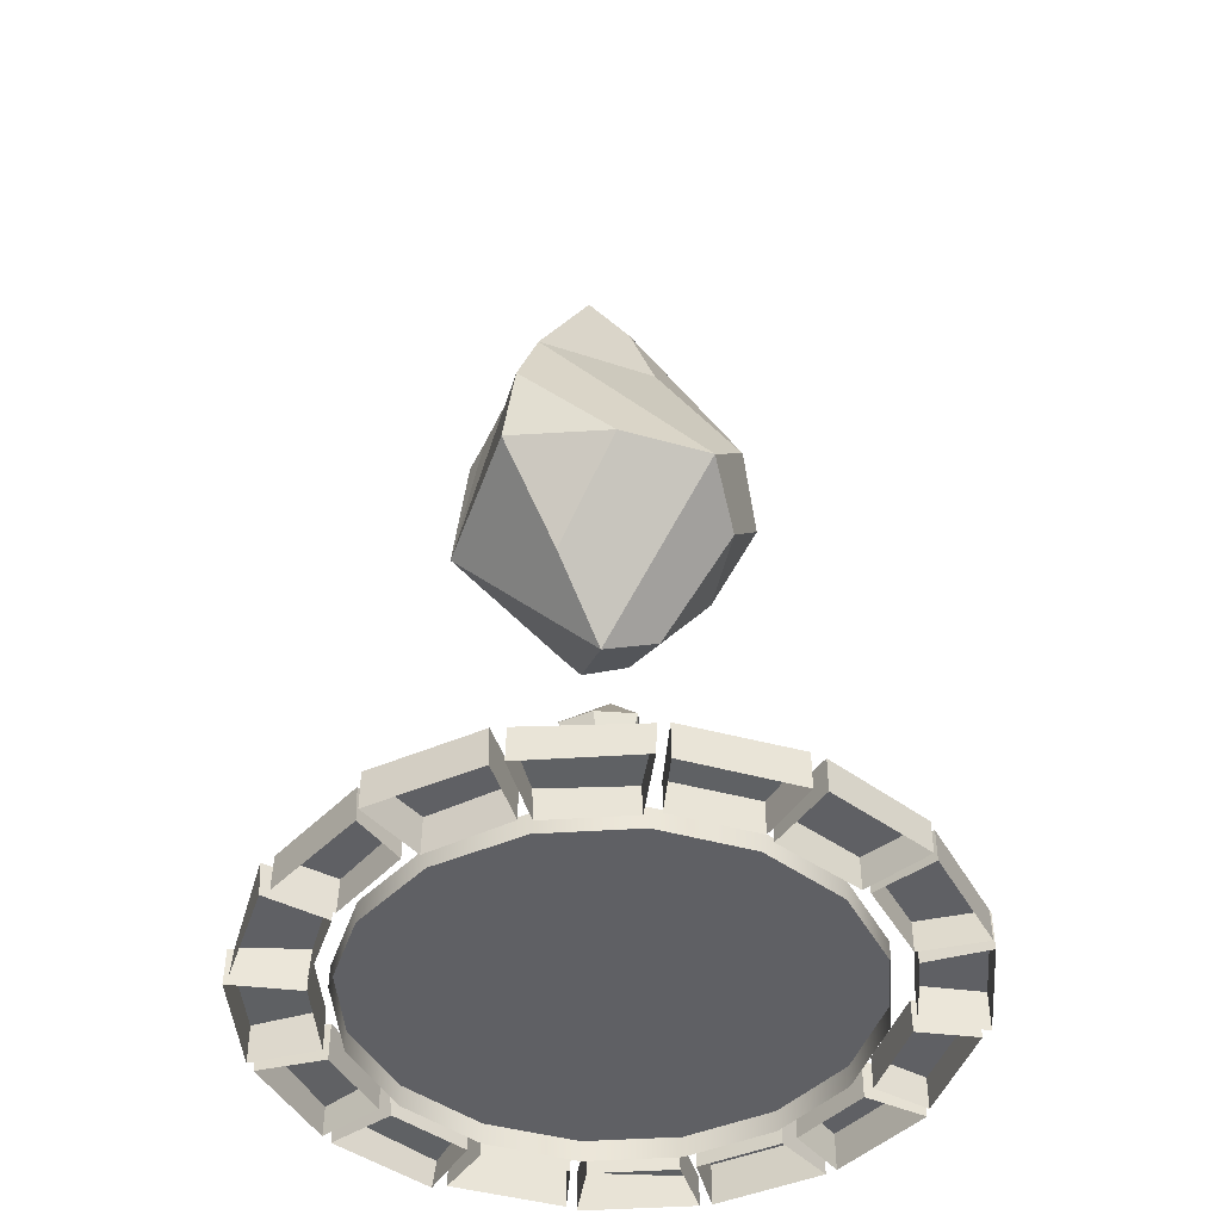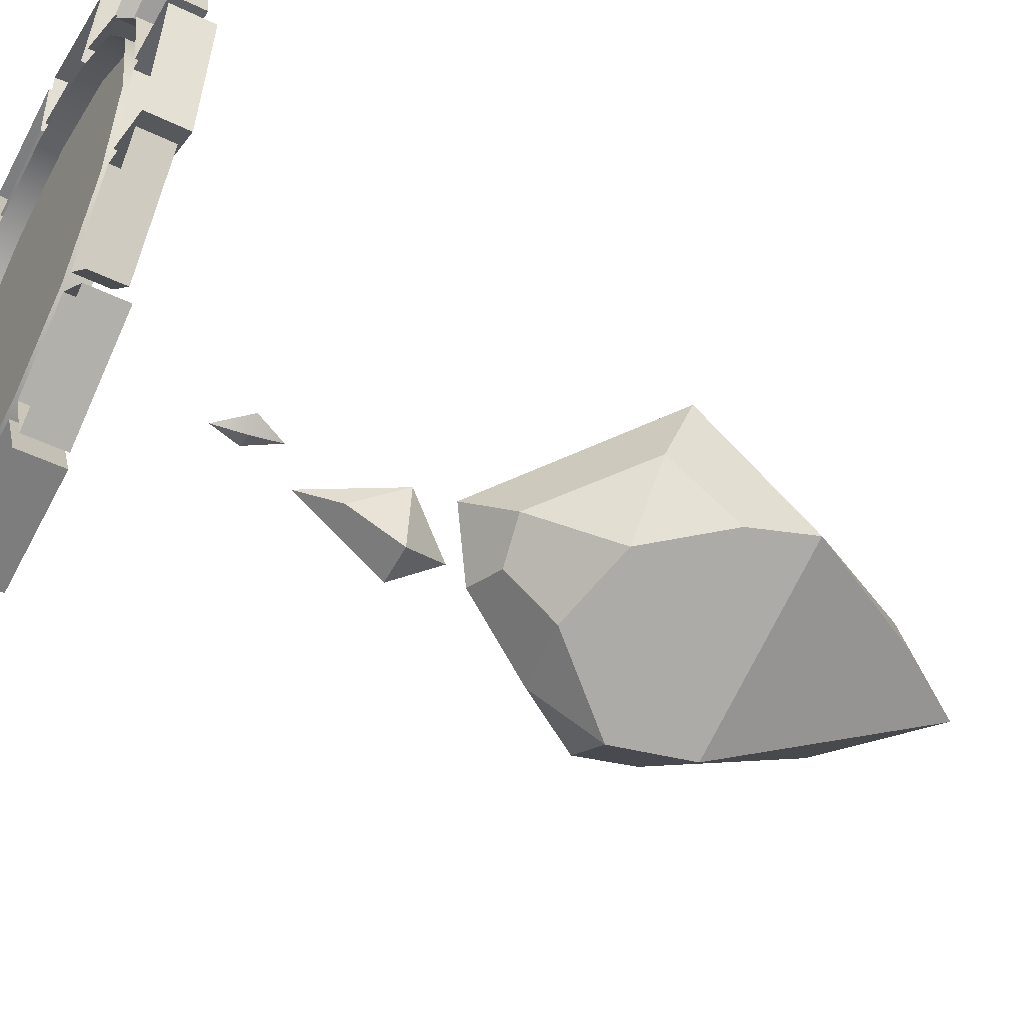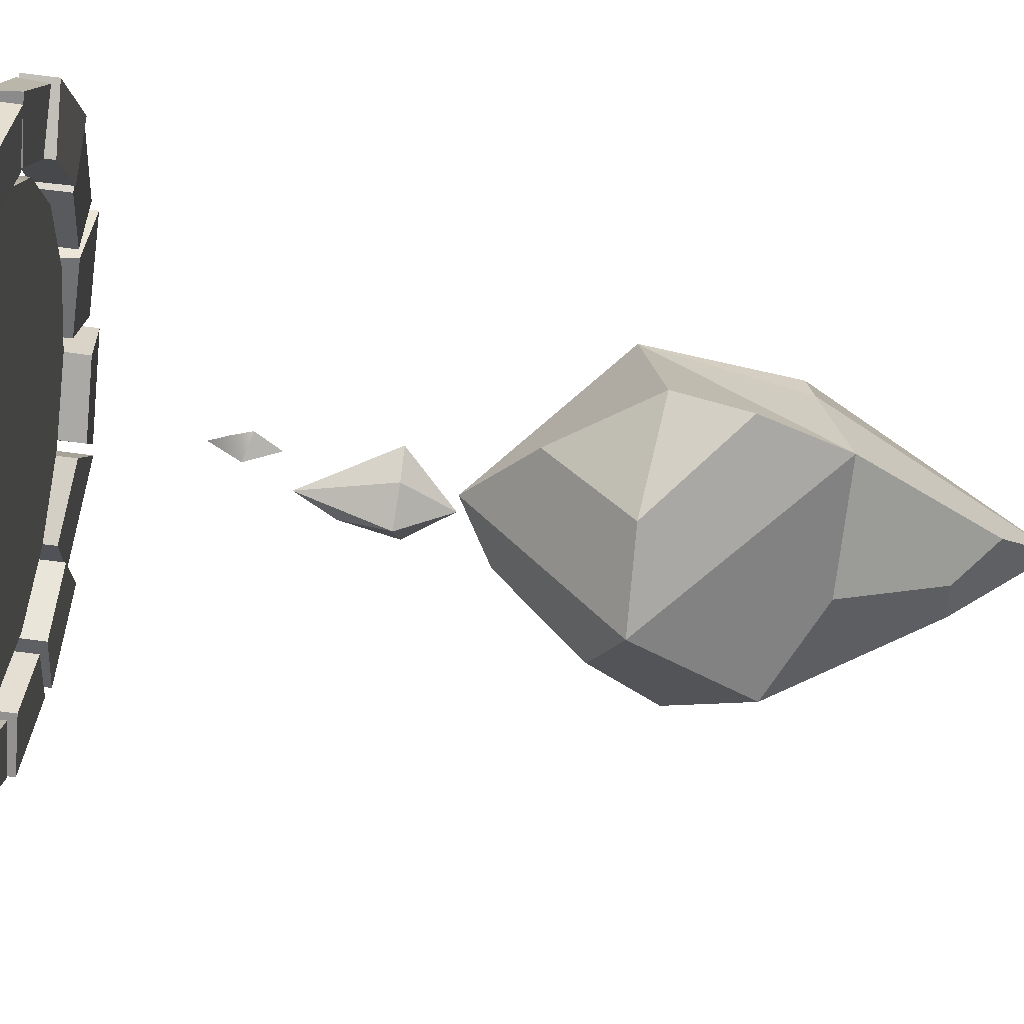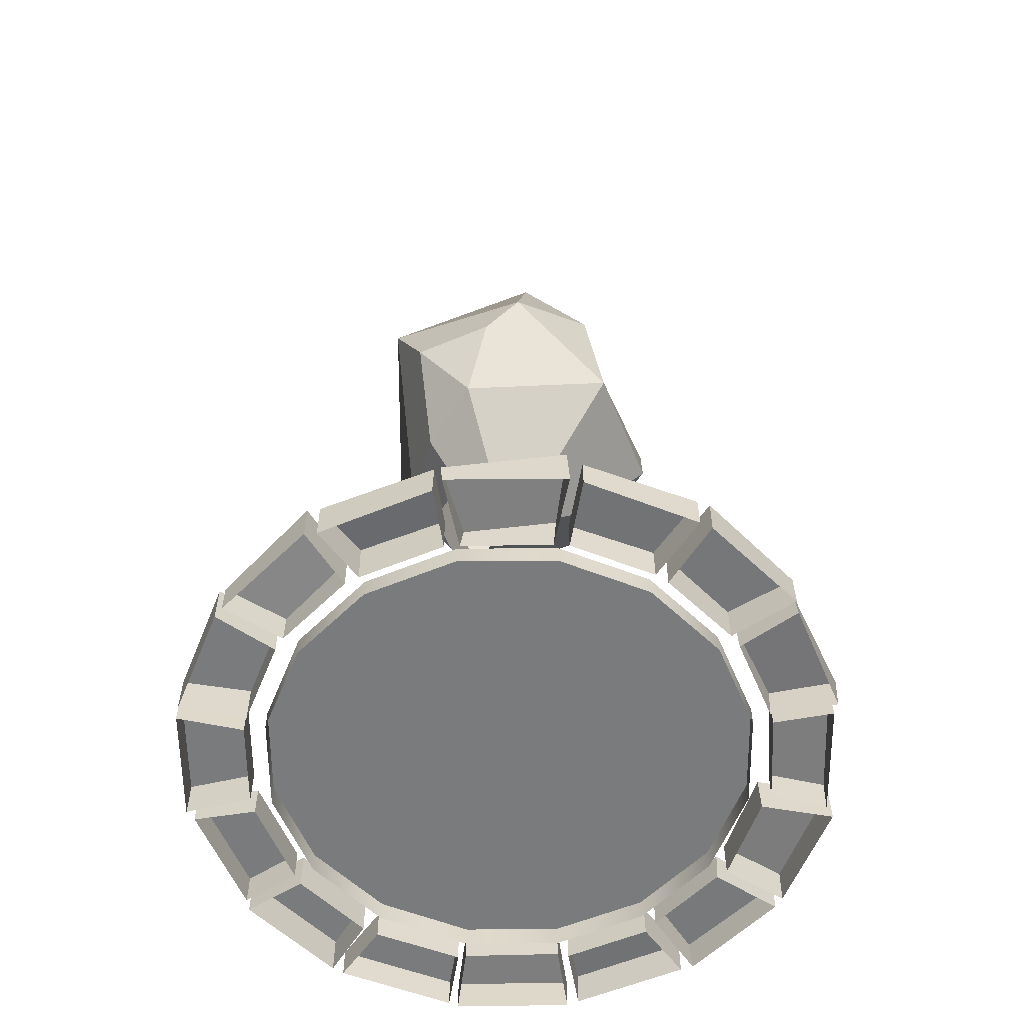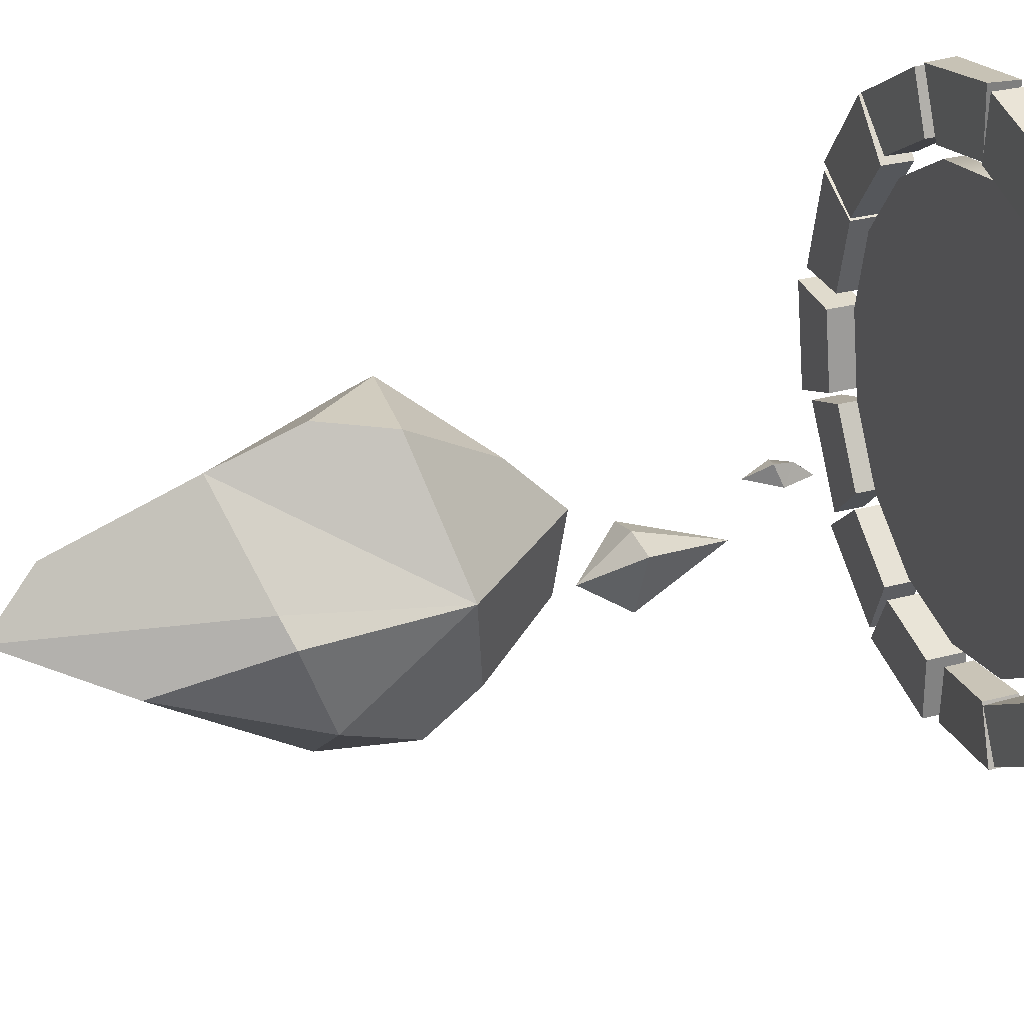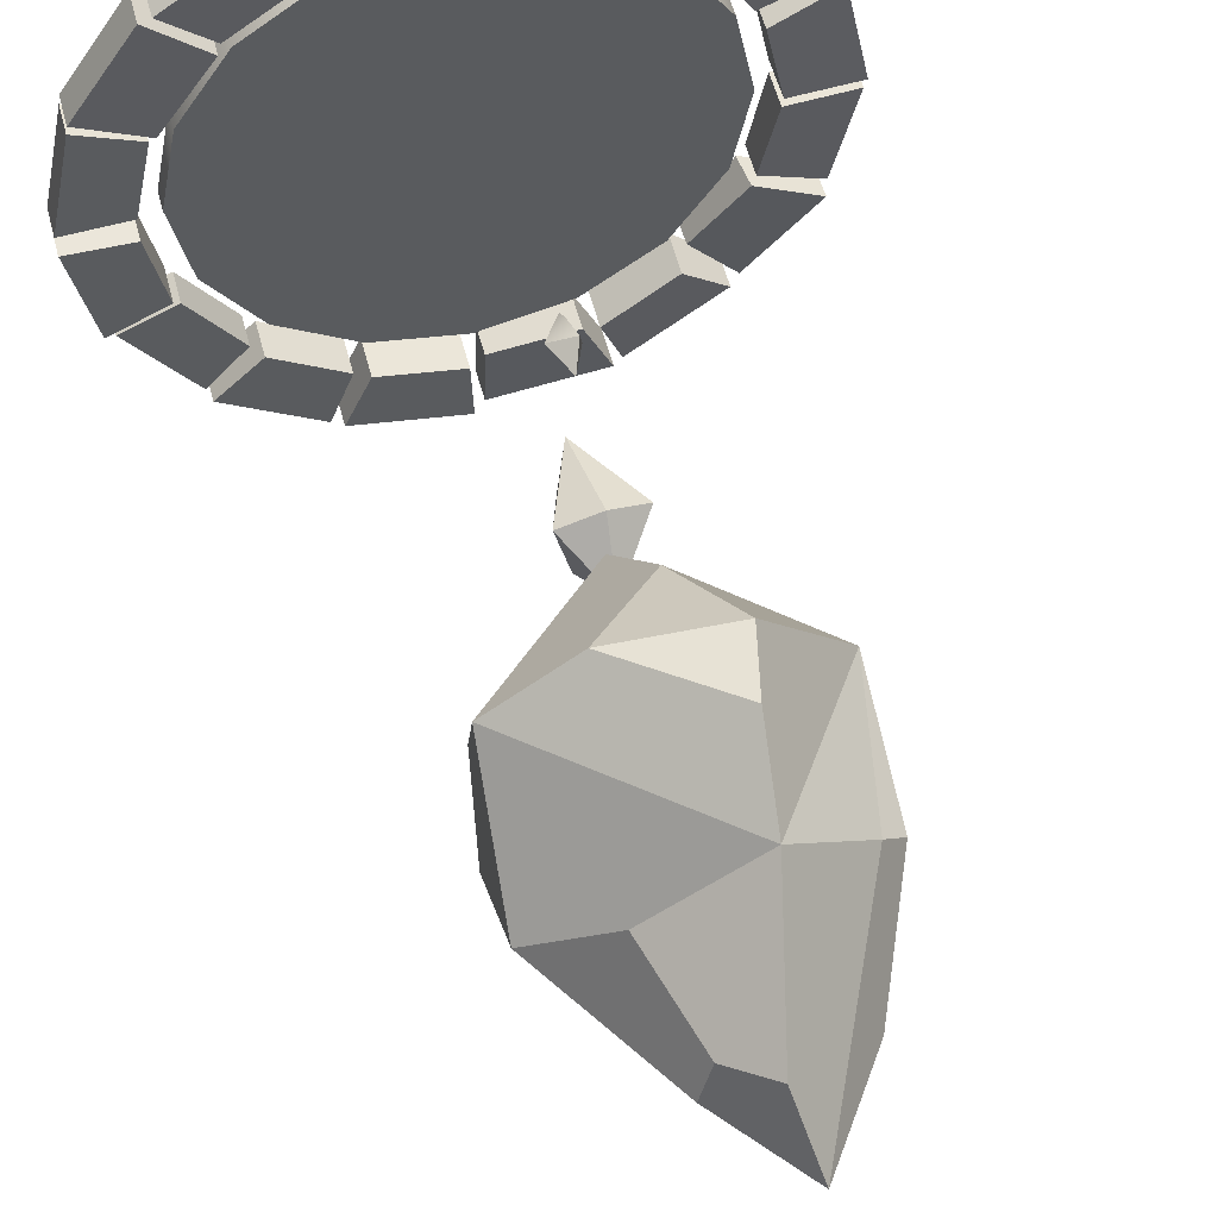
<metadata>
{"format":"obj","ext":"obj","renderer":"f3d","projection":"perspective","resolution":1024,"background":"white","views":[{"elev":-44.2,"azim":15.6,"up":"+Y"},{"elev":-48.8,"azim":61.6,"up":"+Z"},{"elev":69.9,"azim":97.2,"up":"+Z"},{"elev":-58.3,"azim":-123.2,"up":"+Y"},{"elev":31.3,"azim":-110.7,"up":"+Z"},{"elev":57.5,"azim":165.1,"up":"+Z"}]}
</metadata>
<code>
g default
v -0.6055 5.856 -1.107
v 0.8146 6.153 0.1736
v -1.07 4.644 -0.4933
v 0.772 5.106 1.169
v -1.755 4.931 0.7194
v 0.1901 6.586 0.9175
v -0.5648 8.268 0.4185
v -0.7581 3.965 -0.02757
v 0.758 4.833 0.4428
v -0.7158 6.607 1.58
v -0.432 3.712 0.4984
v 0.03931 5.089 1.684
v 0.01294 7.498 0.3107
v -1.624 5.951 -0.2473
v -1.228 7.28 0.1217
v -0.8876 5.216 -0.9775
v -1.491 5.27 -0.5506
v 0.3698 4.735 -0.2596
v -0.3734 4.537 -0.5032
v 0.8446 5.426 -0.1416
v -0.09463 7.463 0.7312
v -0.3599 4.065 -0.151
v -0.433 7.792 0.9413
v -1.67 6.243 0.58
v -0.006713 4.019 0.1188
v -0.8076 5.847 1.901
v -0.9605 5.201 1.783
v -0.6308 4.312 1.181
v -1.473 6.317 0.7744
v -0.5266 3.674 -0.1417
v -0.1995 3.224 0.1549
v -0.5628 3.237 0.2752
v -0.8883 3.226 0.2274
v -0.7144 3.264 -0.3734
v -0.3244 3.248 -0.3744
v -0.3444 2.753 -0.143
v -0.501 2.383 -0.02884
v -0.5938 2.34 0.5675
v -0.717 2.03 0.4953
v -0.5748 2.046 0.4786
v -0.4512 2.046 0.6062
v -0.6794 2.112 0.6995
v -0.6348 1.921 0.6586
v -0.6316 1.74 0.5015
v 1.628 2e-06 -0.3162
v 1.168 0 -1.005
v 0.479 0 -1.465
v -0.3336 0 -1.627
v -1.146 0 -1.465
v -1.835 0 -1.005
v -2.295 0 -0.3162
v -2.457 0 0.4963
v -2.295 0 1.309
v -1.835 0 1.998
v -1.146 1e-06 2.458
v -0.3336 0 2.62
v 0.479 1e-06 2.458
v 1.168 0 1.998
v 1.628 1e-06 1.309
v 1.79 0 0.4963
v 2.272 0 -0.6307
v 1.705 1e-06 -1.479
v 1.338 0 -1.078
v 1.779 1e-06 -0.4176
v 1.667 1e-06 -1.579
v 0.8191 0 -2.146
v 0.611 1e-06 -1.602
v 1.244 0 -1.179
v 0.7202 1e-06 -2.185
v -0.2802 0 -2.384
v -0.2654 0 -1.797
v 0.4816 0 -1.648
v -0.3843 0 -2.375
v -1.385 0 -2.176
v -1.149 0 -1.651
v -0.4016 0 -1.8
v -1.45 1e-06 -2.093
v -2.298 0 -1.526
v -1.901 0 -1.164
v -1.267 0 -1.587
v -2.427 0 -1.516
v -2.994 0 -0.6677
v -2.401 0 -0.427
v -1.978 1e-06 -1.06
v -3.026 1e-06 -0.5592
v -3.225 1e-06 0.4412
v -2.616 1e-06 0.4306
v -2.468 0 -0.3165
v -3.238 1e-06 0.5543
v -3.039 1e-06 1.555
v -2.464 1e-06 1.309
v -2.612 1e-06 0.5615
v -2.957 0 1.636
v -2.39 0 2.484
v -1.993 1e-06 2.063
v -2.416 1e-06 1.43
v -2.296 0 2.516
v -1.448 1e-06 3.082
v -1.283 0 2.603
v -1.933 0 2.141
v -1.39 0 3.196
v -0.3899 0 3.395
v -0.3726 0 2.788
v -1.141 0 2.606
v -0.2755 0 3.401
v 0.7249 0 3.202
v 0.4746 0 2.606
v -0.2724 0 2.754
v 0.814 0 3.131
v 1.662 1e-06 2.565
v 1.244 0 2.171
v 0.6102 1e-06 2.594
v 1.759 0 2.508
v 2.326 0 1.66
v 1.758 1e-06 1.384
v 1.276 0 2.075
v 2.338 1e-06 1.57
v 2.556 0 0.5511
v 1.977 0 0.5676
v 1.81 1e-06 1.333
v 2.556 0 0.4418
v 2.357 0 -0.5586
v 1.836 0 -0.3233
v 1.985 0 0.4237
v 2.272 0.2928 -0.6307
v 1.705 0.2928 -1.479
v 1.338 0.2928 -1.078
v 1.779 0.2928 -0.4176
v 1.667 0.3427 -1.579
v 0.8191 0.3427 -2.146
v 0.611 0.3427 -1.602
v 1.244 0.3427 -1.179
v 0.7202 0.3776 -2.185
v -0.2802 0.3776 -2.384
v -0.2654 0.3776 -1.797
v 0.4816 0.3776 -1.648
v -0.386 0.2794 -2.375
v -1.383 0.3615 -2.176
v -1.148 0.3421 -1.651
v -0.4033 0.2808 -1.8
v -1.456 0.3553 -2.097
v -2.296 0.3437 -1.517
v -1.895 0.3946 -1.163
v -1.268 0.4032 -1.596
v -2.394 0.2417 -1.51
v -3.01 0.3222 -0.7017
v -2.435 0.3005 -0.4234
v -1.974 0.2403 -1.027
v -3.024 0.2761 -0.5596
v -3.225 0.3188 0.4394
v -2.617 0.333 0.4296
v -2.466 0.3011 -0.3164
v -3.241 0.348 0.5562
v -3.036 0.3213 1.555
v -2.463 0.3529 1.307
v -2.615 0.3728 0.5608
v -2.945 0.2713 1.619
v -2.41 0.2946 2.487
v -1.997 0.3017 2.081
v -2.397 0.2843 1.433
v -2.294 0.3145 2.507
v -1.456 0.3005 3.088
v -1.283 0.297 2.612
v -1.925 0.3076 2.138
v -1.392 0.3383 3.192
v -0.3937 0.33 3.4
v -0.3706 0.3353 2.793
v -1.137 0.342 2.604
v -0.2642 0.2941 3.415
v 0.7303 0.2861 3.188
v 0.4635 0.2705 2.599
v -0.2792 0.2765 2.768
v 0.8112 0.3247 3.129
v 1.662 0.3272 2.567
v 1.246 0.2976 2.172
v 0.6109 0.2958 2.591
v 1.759 0.2986 2.508
v 2.326 0.2867 1.66
v 1.758 0.2987 1.384
v 1.276 0.3088 2.075
v 2.338 0.2745 1.57
v 2.556 0.2745 0.5511
v 1.977 0.2745 0.5676
v 1.81 0.2745 1.333
v 2.556 0.3532 0.4418
v 2.357 0.3532 -0.5586
v 1.836 0.3532 -0.3233
v 1.985 0.3532 0.4237
v 1.628 0.1891 -0.3162
v 1.168 0.1891 -1.005
v 0.479 0.1891 -1.465
v -0.3336 0.1891 -1.627
v -1.146 0.1891 -1.465
v -1.835 0.1891 -1.005
v -2.295 0.1891 -0.3162
v -2.457 0.1891 0.4963
v -2.295 0.1891 1.309
v -1.835 0.1891 1.998
v -1.146 0.1891 2.458
v -0.3336 0.1891 2.62
v 0.479 0.1891 2.458
v 1.168 0.1891 1.998
v 1.628 0.1891 1.309
v 1.79 0.1891 0.4963
g Crystal1
f 1 7 13 2
f 1 14 15 7
f 1 16 17 14
f 3 17 16
f 1 18 19 16
f 3 16 19
f 1 2 20 18
f 2 13 21 6
f 7 23 21 13
f 10 6 21 23
f 14 24 15
f 24 29 7 15
f 5 14 17 3
f 3 19 22 8
f 18 25 22 19
f 11 8 22 25
f 18 20 9
f 4 9 20 2
f 4 2 6 10
f 29 10 23 7
f 5 24 14
f 5 3 8 11
f 18 9 25
f 4 11 25 9
f 4 10 26 12
f 27 12 26
f 5 27 26 10
f 5 11 28 27
f 4 12 28 11
f 27 28 12
f 5 29 24
f 5 10 29
f 30 32 31
f 30 33 32
f 30 34 33
f 30 35 34
f 30 31 35
f 31 32 37
f 37 32 33
f 33 34 37
f 37 34 35 36
f 35 31 36
f 31 37 36
f 38 40 39
f 41 40 38
f 38 42 41
f 38 39 42
f 39 40 44
f 43 41 42
f 42 39 43
f 39 44 43
f 44 40 41
f 44 41 43
f 125 126 127 128
f 129 130 131 132
f 133 134 135 136
f 137 138 139 140
f 141 142 143 144
f 145 146 147 148
f 149 150 151 152
f 153 154 155 156
f 157 158 159 160
f 161 162 163 164
f 165 166 167 168
f 169 170 171 172
f 173 174 175 176
f 177 178 179 180
f 181 182 183 184
f 185 186 187 188
f 61 62 126 125
f 62 63 127 126
f 63 64 128 127
f 64 61 125 128
f 65 66 130 129
f 66 67 131 130
f 67 68 132 131
f 68 65 129 132
f 69 70 134 133
f 70 71 135 134
f 71 72 136 135
f 72 69 133 136
f 73 74 138 137
f 74 75 139 138
f 75 76 140 139
f 76 73 137 140
f 77 78 142 141
f 78 79 143 142
f 79 80 144 143
f 80 77 141 144
f 81 82 146 145
f 82 83 147 146
f 83 84 148 147
f 84 81 145 148
f 85 86 150 149
f 86 87 151 150
f 87 88 152 151
f 88 85 149 152
f 89 90 154 153
f 90 91 155 154
f 91 92 156 155
f 92 89 153 156
f 93 94 158 157
f 94 95 159 158
f 95 96 160 159
f 96 93 157 160
f 97 98 162 161
f 98 99 163 162
f 99 100 164 163
f 100 97 161 164
f 101 102 166 165
f 102 103 167 166
f 103 104 168 167
f 104 101 165 168
f 105 106 170 169
f 106 107 171 170
f 107 108 172 171
f 108 105 169 172
f 109 110 174 173
f 110 111 175 174
f 111 112 176 175
f 112 109 173 176
f 113 114 178 177
f 114 115 179 178
f 115 116 180 179
f 116 113 177 180
f 117 118 182 181
f 118 119 183 182
f 119 120 184 183
f 120 117 181 184
f 121 122 186 185
f 122 123 187 186
f 123 124 188 187
f 124 121 185 188
f 45 46 190 189
f 46 47 191 190
f 47 48 192 191
f 48 49 193 192
f 49 50 194 193
f 50 51 195 194
f 51 52 196 195
f 52 53 197 196
f 53 54 198 197
f 54 55 199 198
f 55 56 200 199
f 56 57 201 200
f 57 58 202 201
f 58 59 203 202
f 59 60 204 203
f 60 45 189 204
f 189 190 203 204
f 190 191 202 203
f 191 192 201 202
f 192 193 200 201
f 193 194 199 200
f 194 195 198 199
f 195 196 197 198

</code>
